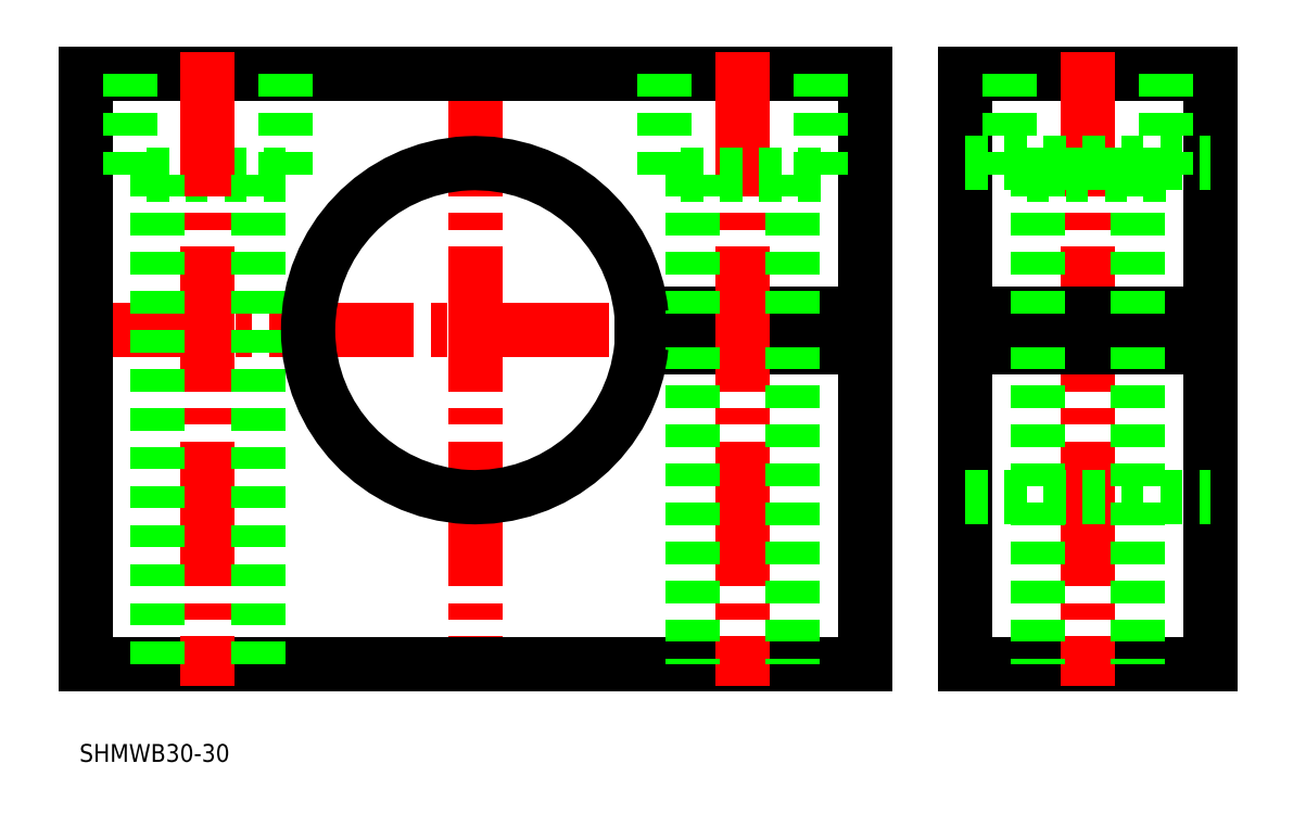
<metadata>
{"format":"dxf","ext":"dxf","renderer":"ezdxf+matplotlib","layout":"modelspace","background":"white","min_lineweight":24,"dpi":150}
</metadata>
<code>
0
SECTION
2
ENTITIES
0
LINE
8
CENTER
10
85.3
20
268.7
30
0
11
85.3
21
211.7
31
0
0
LINE
8
CENTER
10
49.3
20
243.7
30
0
11
121.3
21
243.7
31
0
0
LINE
8
0
10
129.3
20
266.7
30
0
11
129.3
21
213.7
31
0
0
LINE
8
0
10
129.3
20
266.7
30
0
11
151.3
21
266.7
31
0
0
LINE
8
0
10
151.3
20
266.7
30
0
11
151.3
21
213.7
31
0
0
LINE
8
0
10
129.3
20
213.7
30
0
11
151.3
21
213.7
31
0
0
LINE
8
CENTER
10
140.3
20
268.7
30
0
11
140.3
21
211.7
31
0
0
LINE
8
0
10
50.3
20
213.7
30
0
11
50.3
21
266.7
31
0
0
LINE
8
0
10
50.3
20
266.7
30
0
11
120.3
21
266.7
31
0
0
LINE
8
0
10
50.3
20
213.7
30
0
11
120.3
21
213.7
31
0
0
LINE
8
0
10
120.3
20
213.7
30
0
11
120.3
21
242.2
31
0
0
LINE
8
0
10
120.3
20
245.2
30
0
11
120.3
21
266.7
31
0
0
LINE
8
0
10
68.3
20
257.7
30
0
11
54.3
21
257.7
31
0
0
LINE
8
CENTER
10
127.3
20
243.7
30
0
11
153.3
21
243.7
31
0
0
LINE
8
0
10
129.3
20
245.2
30
0
11
151.3
21
245.2
31
0
0
LINE
8
0
10
129.3
20
242.2
30
0
11
151.3
21
242.2
31
0
0
LINE
8
0
10
100.2
20
245.2
30
0
11
120.3
21
245.2
31
0
0
LINE
8
0
10
100.2
20
242.2
30
0
11
120.3
21
242.2
31
0
0
LINE
8
CENTER
10
109.3
20
268.7
30
0
11
109.3
21
211.7
31
0
0
LINE
8
CENTER
10
61.3
20
268.7
30
0
11
61.3
21
211.7
31
0
0
LINE
8
0
10
116.3
20
257.7
30
0
11
102.3
21
257.7
31
0
0
LINE
8
0
10
65.8
20
257.7
30
0
11
65.8
21
213.7
31
0
0
LINE
8
0
10
56.8
20
257.7
30
0
11
56.8
21
213.7
31
0
0
LINE
8
0
10
104.8
20
257.7
30
0
11
104.8
21
245.2
31
0
0
LINE
8
0
10
113.8
20
257.7
30
0
11
113.8
21
245.2
31
0
0
LINE
8
0
10
113.8
20
242.2
30
0
11
113.8
21
213.7
31
0
0
LINE
8
0
10
104.8
20
242.2
30
0
11
104.8
21
213.7
31
0
0
LINE
8
0
10
68.3
20
266.7
30
0
11
68.3
21
257.7
31
0
0
LINE
8
0
10
54.3
20
257.7
30
0
11
54.3
21
266.7
31
0
0
LINE
8
0
10
102.3
20
257.7
30
0
11
102.3
21
266.7
31
0
0
LINE
8
0
10
116.3
20
266.7
30
0
11
116.3
21
257.7
31
0
0
LINE
8
0
10
144.8
20
257.7
30
0
11
144.8
21
245.2
31
0
0
LINE
8
0
10
144.8
20
242.2
30
0
11
144.8
21
213.7
31
0
0
LINE
8
0
10
135.8
20
257.7
30
0
11
135.8
21
245.2
31
0
0
LINE
8
0
10
135.8
20
242.2
30
0
11
135.8
21
213.7
31
0
0
LINE
8
0
10
147.3
20
257.7
30
0
11
133.3
21
257.7
31
0
0
LINE
8
0
10
133.3
20
257.7
30
0
11
133.3
21
266.7
31
0
0
LINE
8
0
10
147.3
20
266.7
30
0
11
147.3
21
257.7
31
0
0
ARC
8
0
10
85.3
20
243.7
30
0
40
15
50
5.739
51
354.3
0
LINE
8
0
10
129.3
20
228.7
30
0
11
151.3
21
228.7
31
0
0
LINE
8
0
10
129.3
20
258.7
30
0
11
151.3
21
258.7
31
0
0
TEXT
8
0
10
49.77
20
204.9
30
0
40
1.6
1
SHMWB30-30
0
VIEWPORT
8
0
10
5.614
20
3.902
30
0
40
9.313
41
6.293
68
     1
69
     1
0
VIEWPORT
8
0
10
5.614
20
3.902
30
0
40
8.982
41
6.243
68
     2
69
     2
0
ENDSEC
0
EOF

</code>
